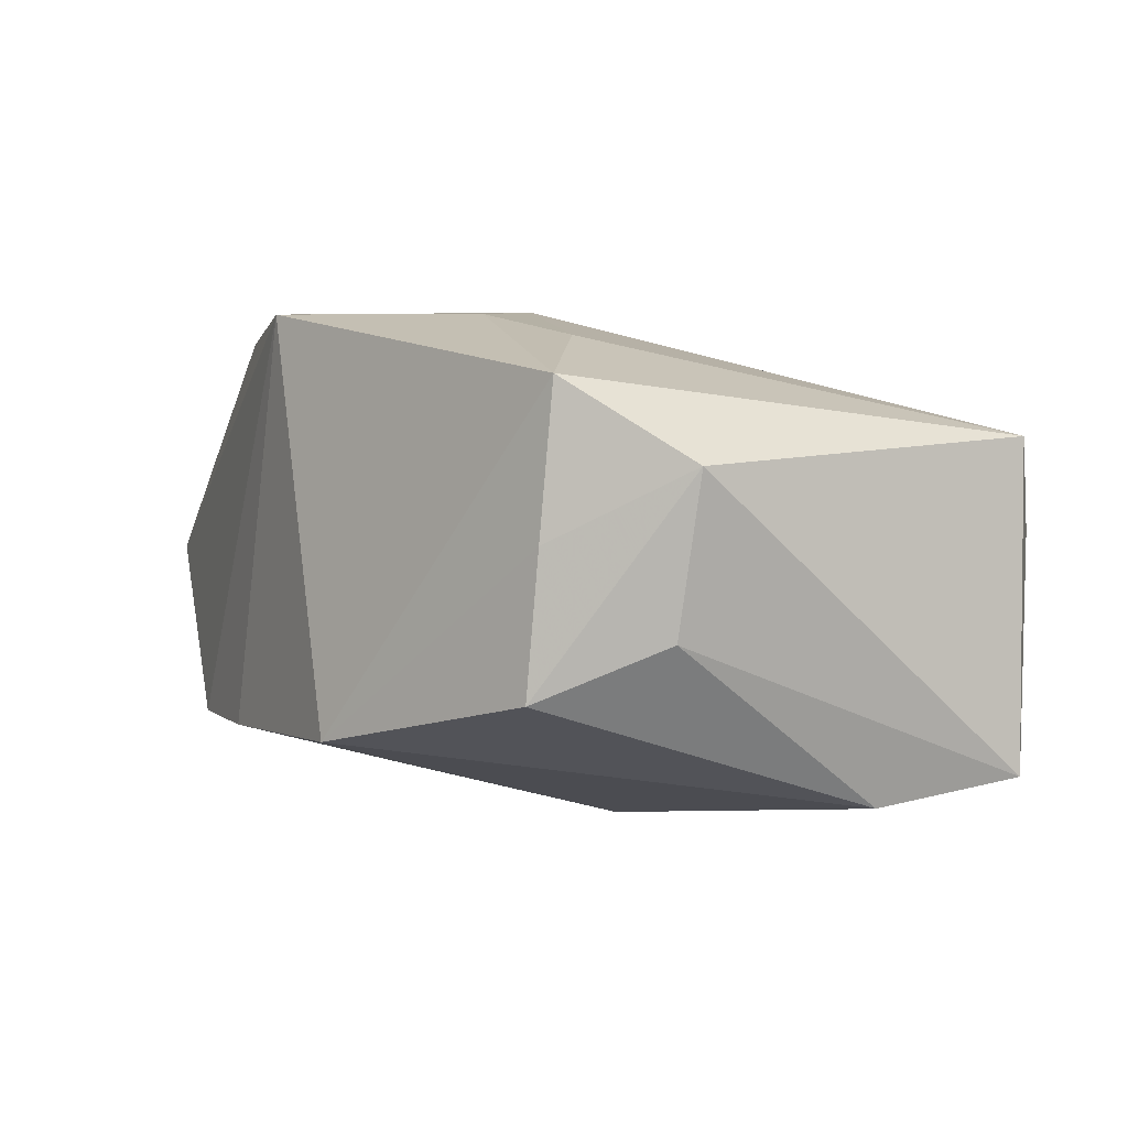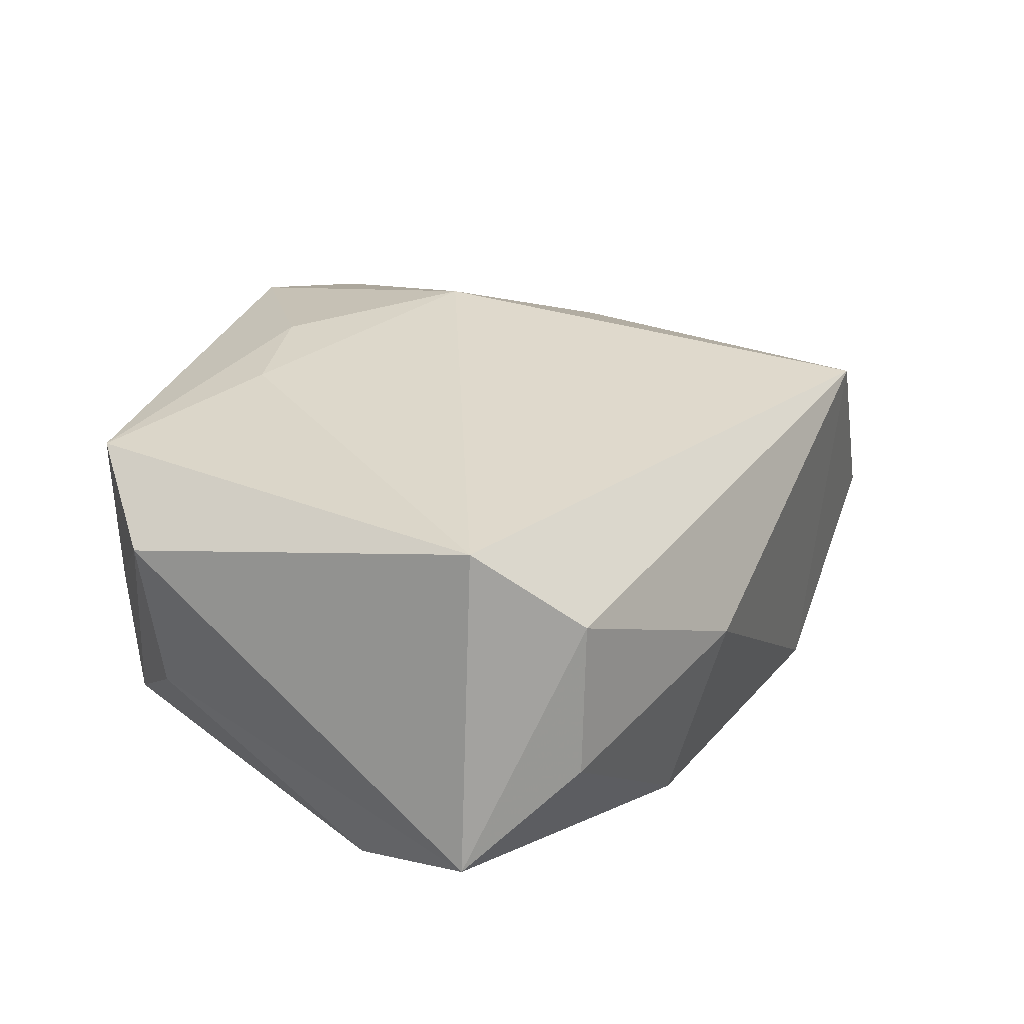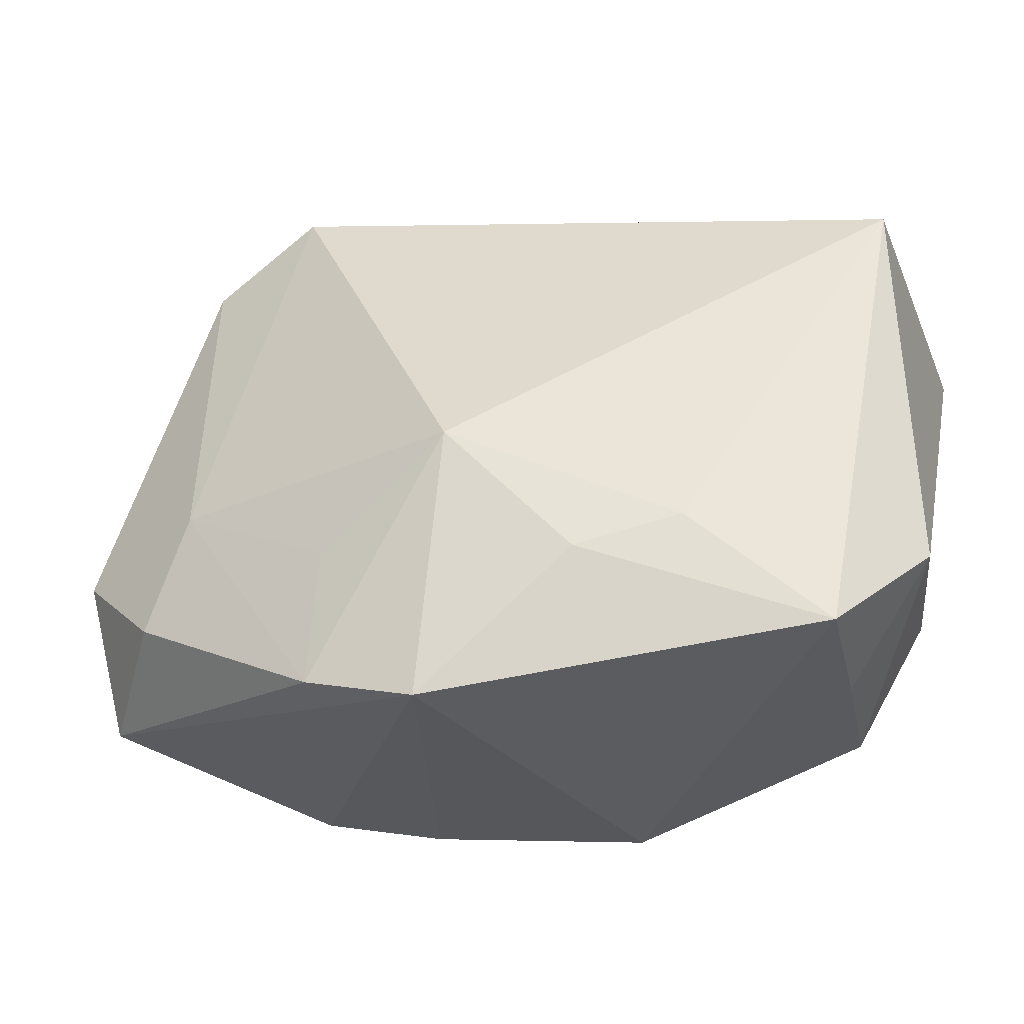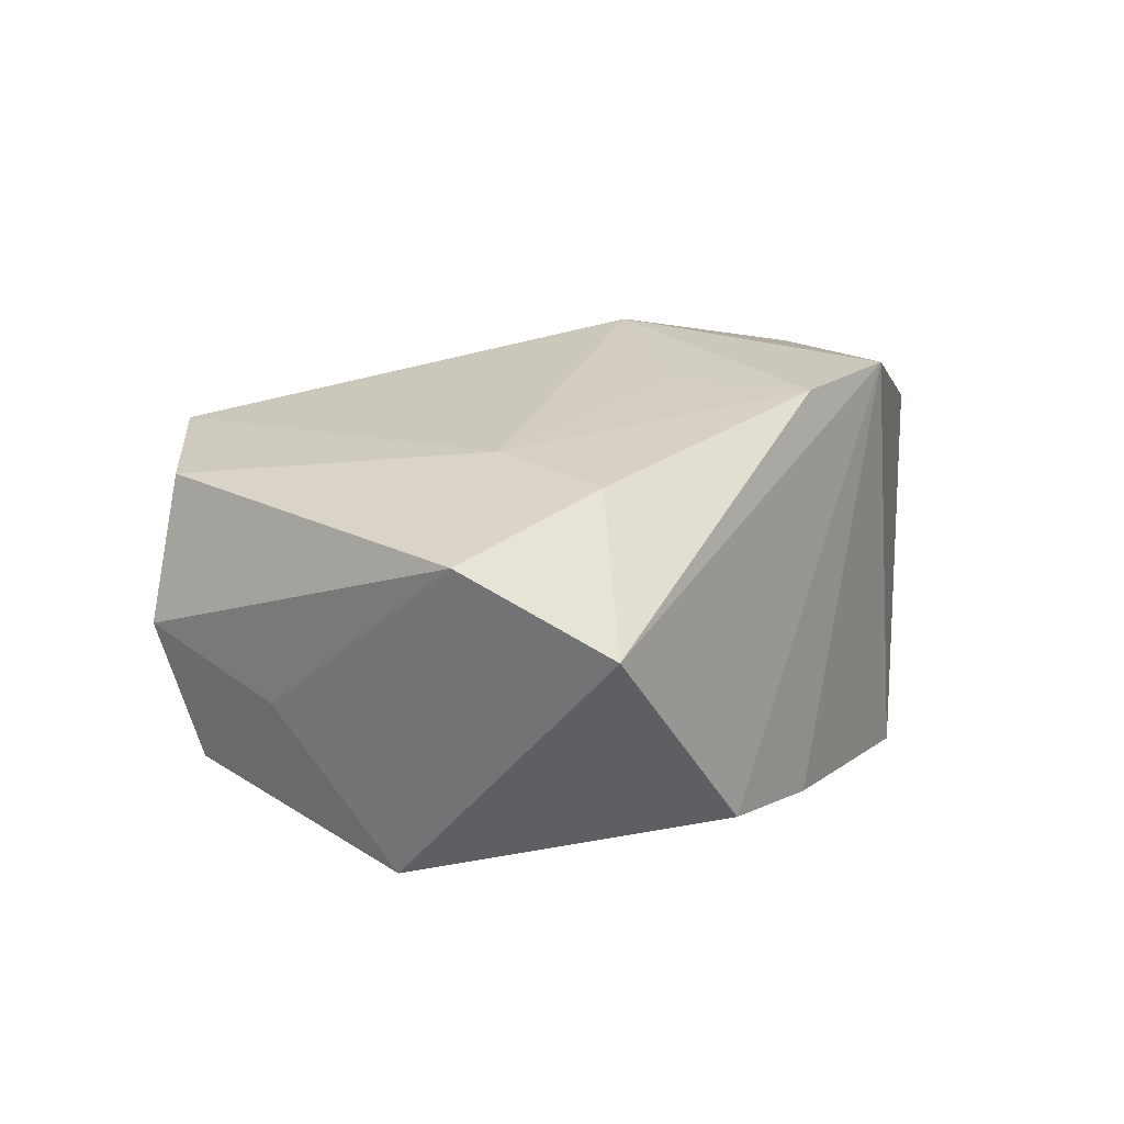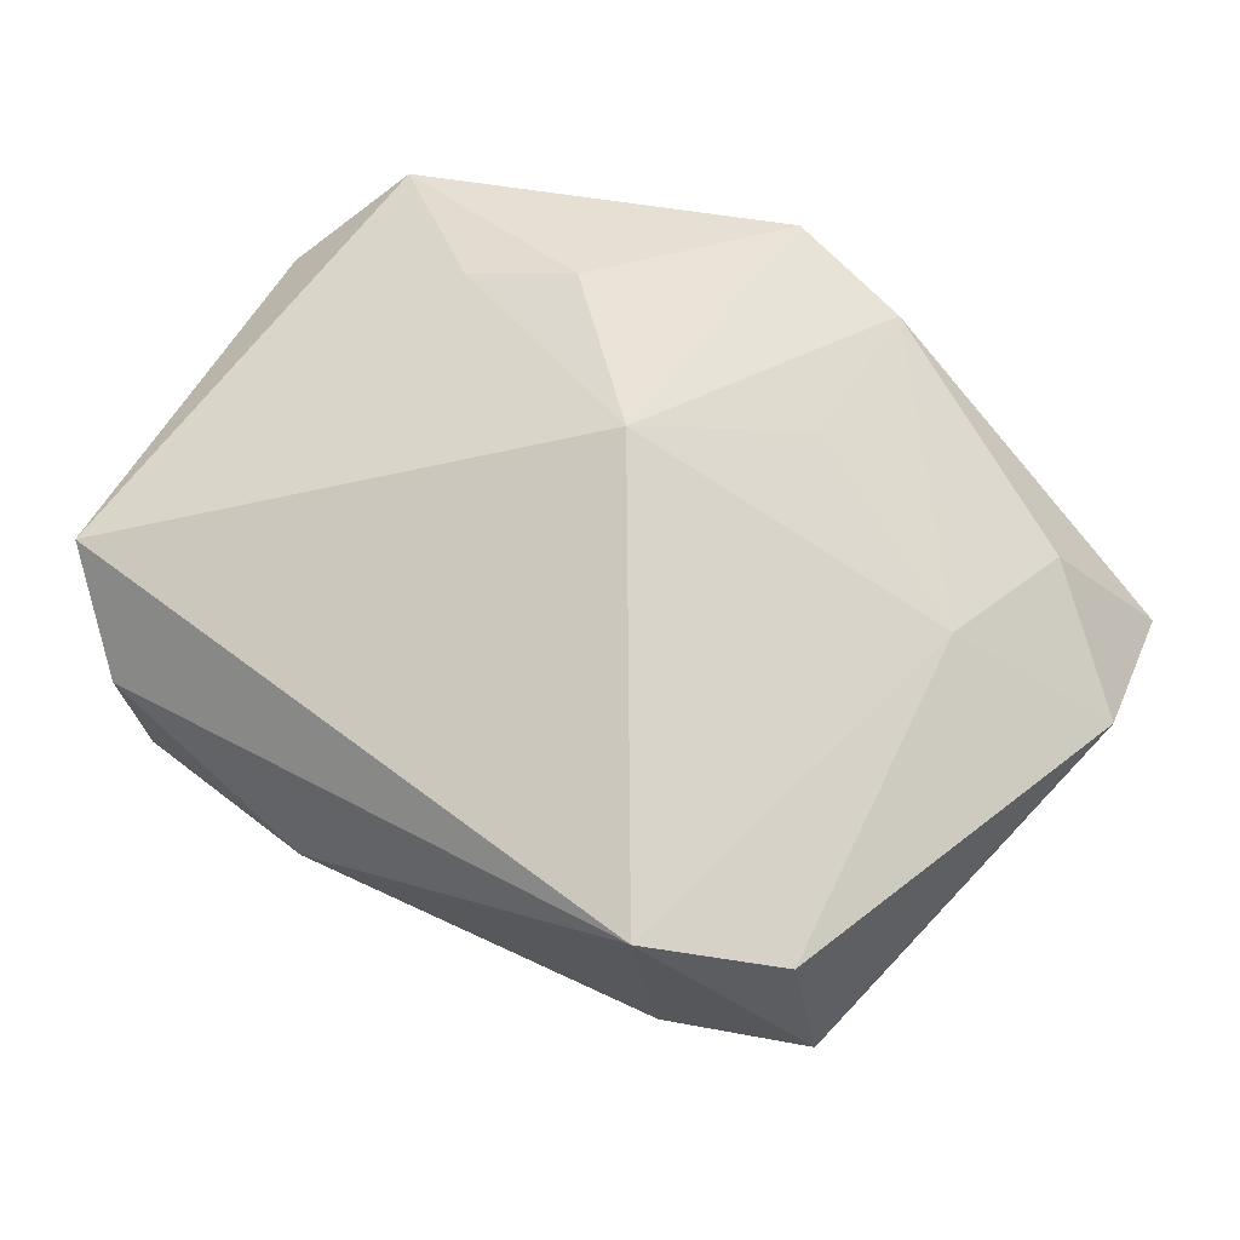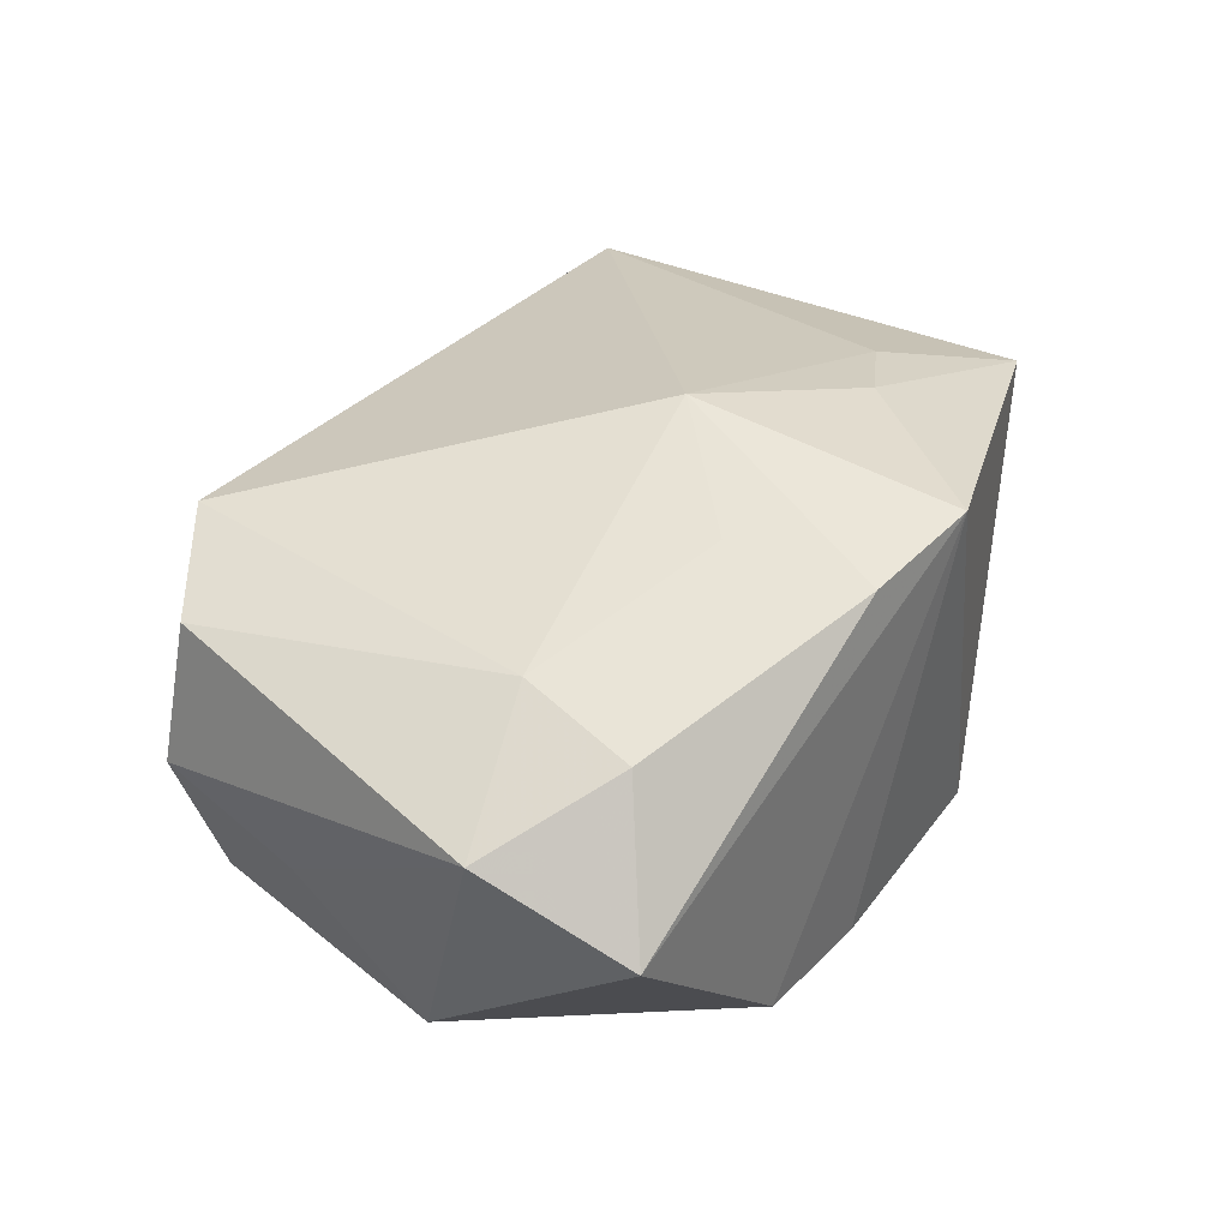
<metadata>
{"format":"obj","ext":"obj","renderer":"f3d","projection":"perspective","resolution":1024,"background":"white","views":[{"elev":-3.6,"azim":54.7,"up":"+Z"},{"elev":16.1,"azim":118.2,"up":"+Z"},{"elev":-31.7,"azim":20.8,"up":"+Y"},{"elev":14.0,"azim":-70.2,"up":"+Z"},{"elev":64.1,"azim":-152.5,"up":"+Z"},{"elev":39.4,"azim":-67.0,"up":"+Z"}]}
</metadata>
<code>
v 0.03109 0.02485 -0.01024
v 0.02759 -0.02439 -0.01232
v -0.03291 0.02614 0.0006691
v -0.01304 -0.01315 0.02084
v -0.01549 -0.02651 -0.01388
v -0.01899 0.02542 -0.01507
v -0.003353 -0.02946 0.02162
v -0.01852 0.02985 0.01569
v 0.004161 0.001521 -0.02178
v -0.03524 0.01401 -0.004504
v -0.0338 -0.01447 0.01555
v 0.01177 0.02444 -0.01902
v 0.01203 0.03004 -0.002581
v 0.02956 -0.02454 -0.0001886
v -0.027 -0.02382 -0.01258
v 0.03867 0.01836 0.01025
v 0.03867 -0.01591 0.005636
v 0.03867 0.01737 -0.01805
v 0.03516 -0.01568 -0.007665
v -0.01405 -0.02587 0.02068
v 0.03191 0.02566 0.00309
v 0.005058 -0.02946 -0.01521
v -0.006951 0.009738 -0.02062
v 0.0108 -0.01733 0.02089
v -0.04233 -0.01875 0.004226
v 0.03132 -0.02441 0.0128
v -3.405e-05 -0.004957 0.02378
v -0.02983 0.02513 0.0131
v -0.03479 0.002986 -0.01819
v -0.0307 0.0229 -0.01151
v 0.03475 0.004922 -0.0205
v -0.0292 -0.003852 0.01683
v 0.01999 -0.0146 0.01815
v -0.04312 -0.005526 0.01059
f 25 15 7
f 11 32 34
f 34 25 11
f 8 32 27
f 34 32 28
f 28 32 8
f 28 3 34
f 8 3 28
f 15 25 29
f 29 25 34
f 7 15 5
f 15 29 5
f 5 29 9
f 8 27 16
f 16 26 17
f 17 18 16
f 32 11 20
f 7 27 20
f 20 25 7
f 20 11 25
f 6 8 13
f 6 3 8
f 34 3 10
f 10 29 34
f 24 27 7
f 7 26 24
f 7 5 22
f 22 5 9
f 22 26 7
f 19 18 17
f 17 2 19
f 17 26 14
f 14 2 17
f 26 22 14
f 14 22 2
f 21 16 18
f 13 8 21
f 8 16 21
f 4 27 32
f 32 20 4
f 4 20 27
f 3 6 30
f 30 6 29
f 30 10 3
f 29 10 30
f 12 6 13
f 26 16 33
f 33 24 26
f 33 16 27
f 27 24 33
f 18 19 31
f 31 19 2
f 2 22 31
f 9 12 31
f 31 12 18
f 31 22 9
f 13 21 1
f 1 21 18
f 1 12 13
f 18 12 1
f 29 6 23
f 6 12 23
f 9 29 23
f 23 12 9

</code>
